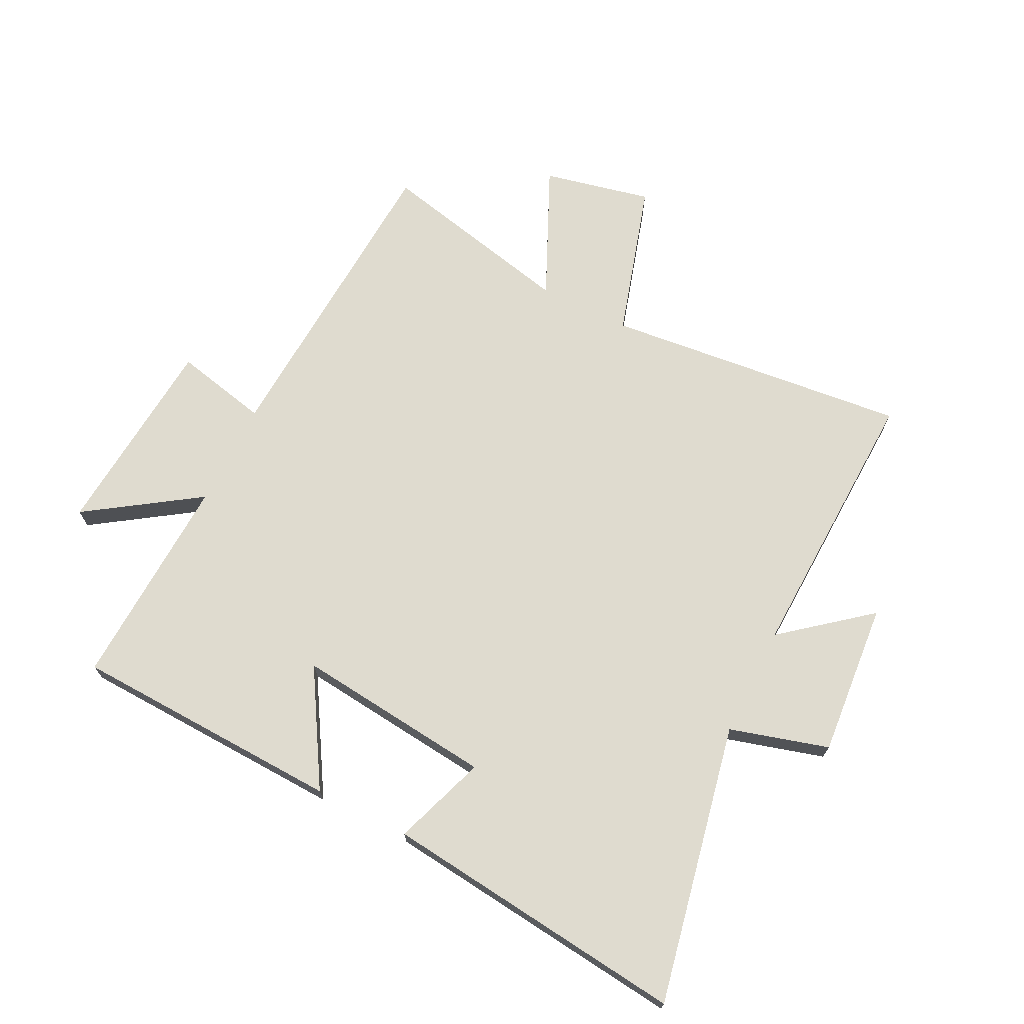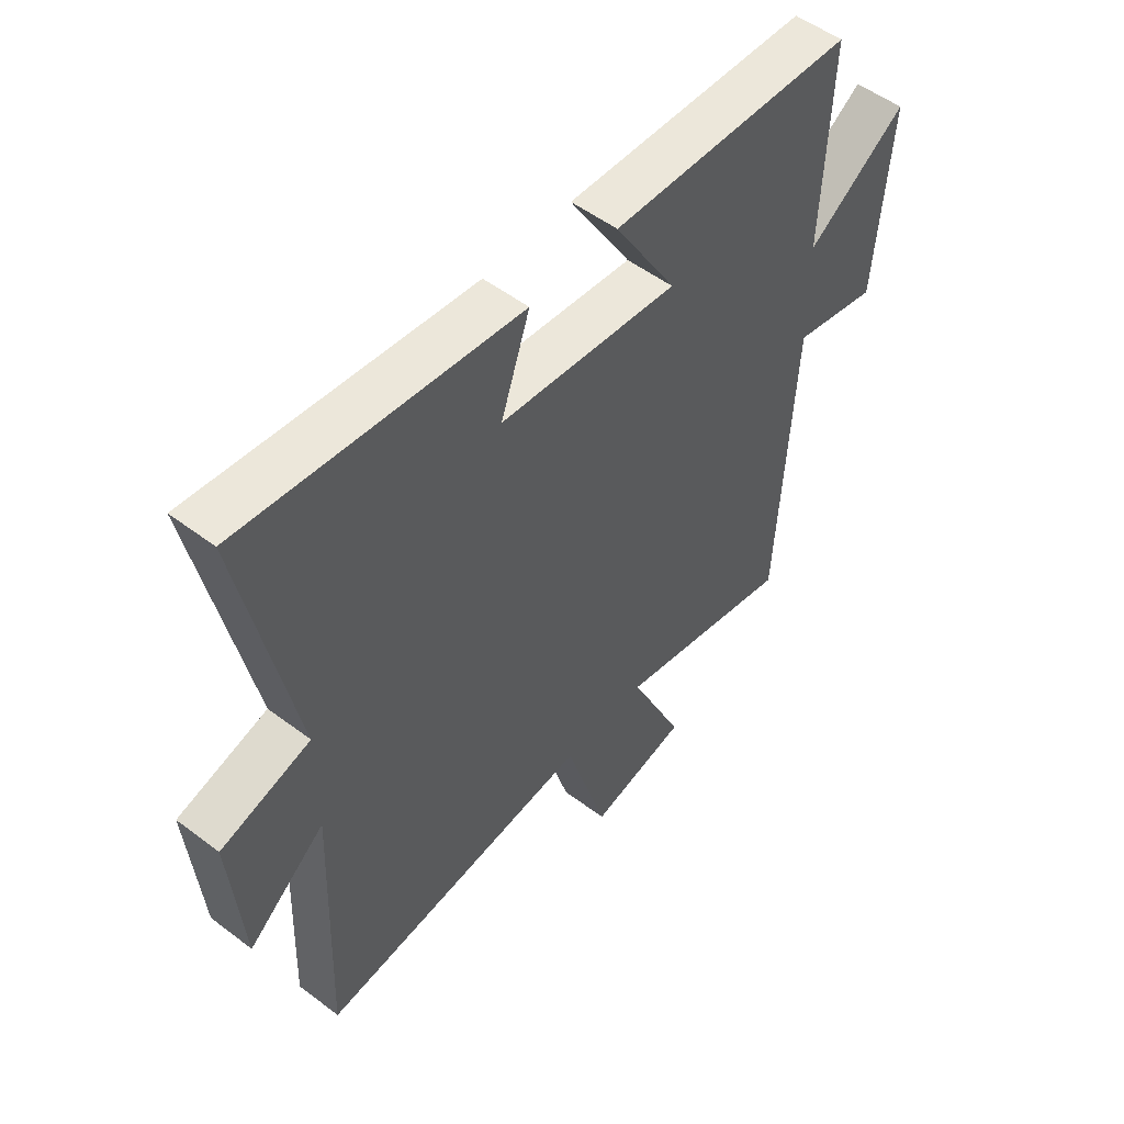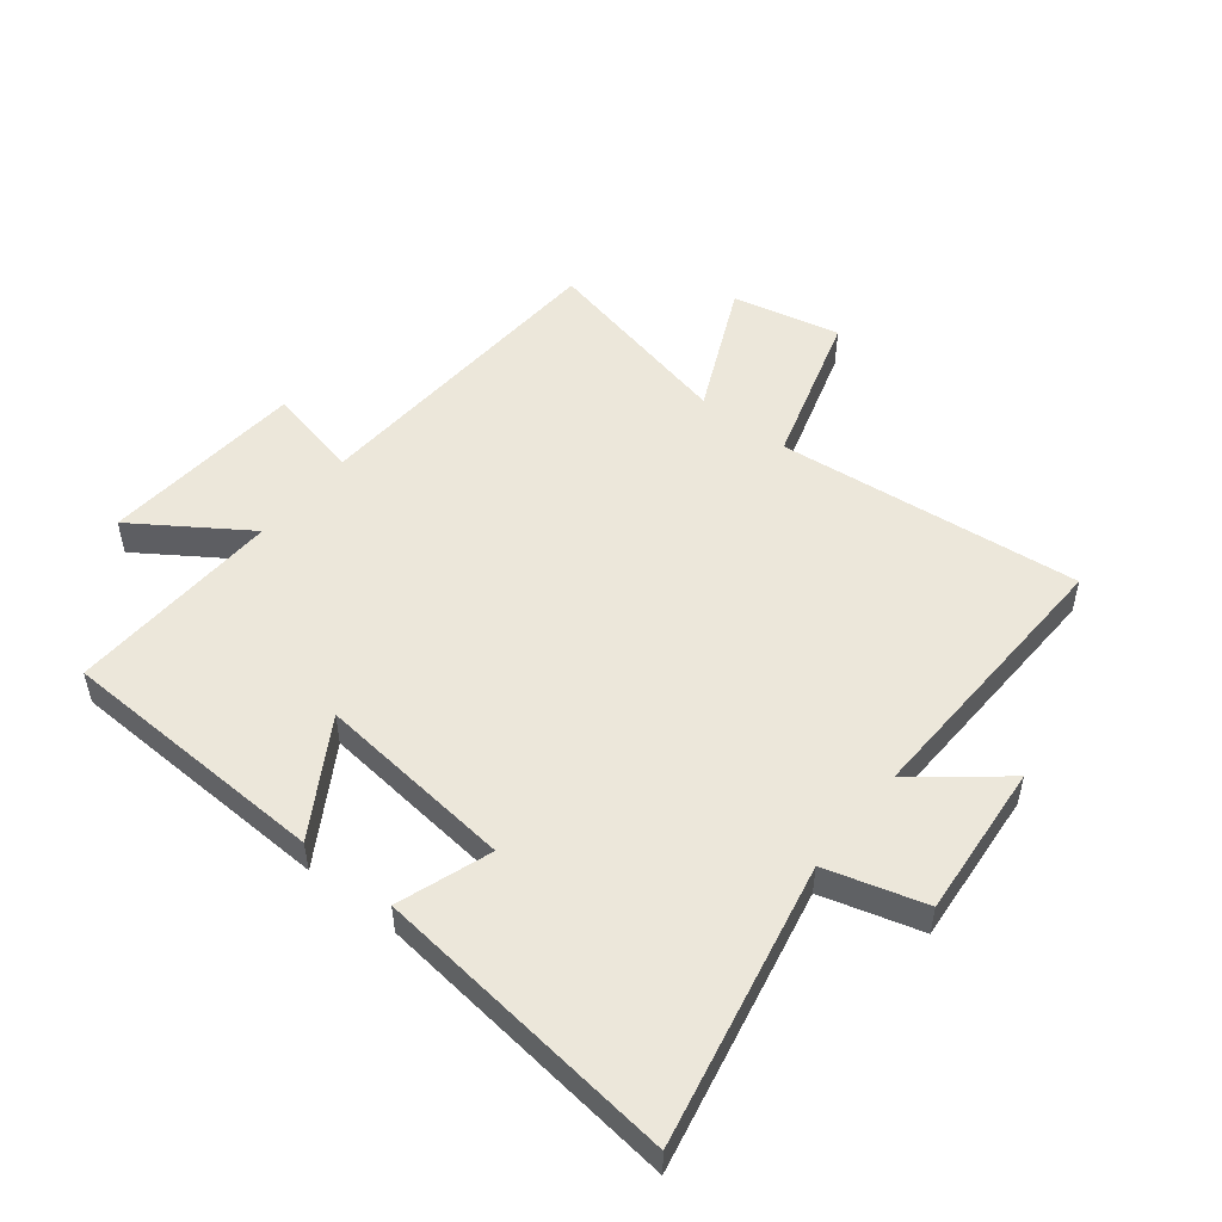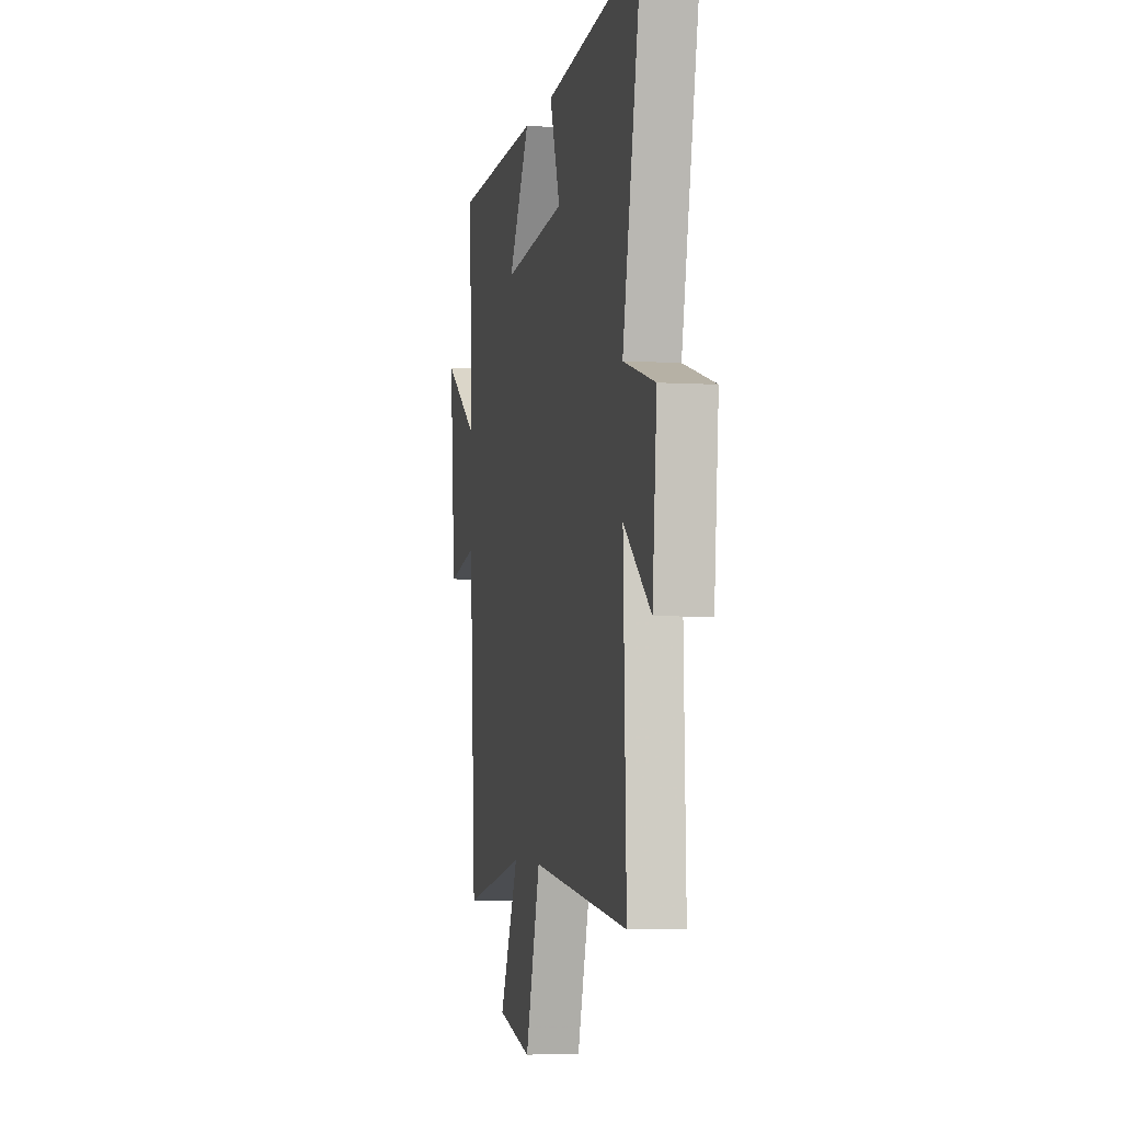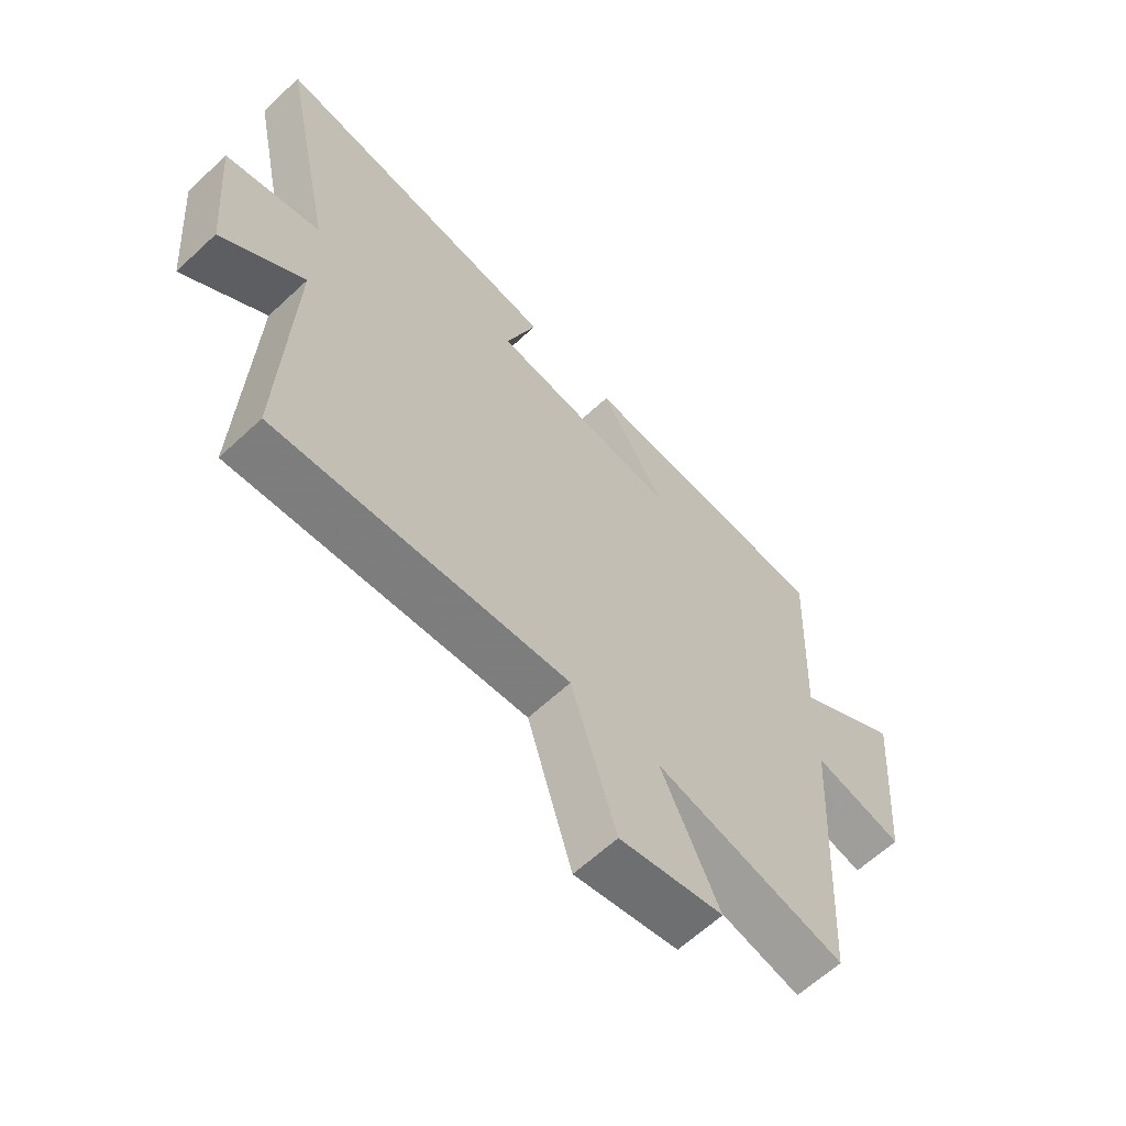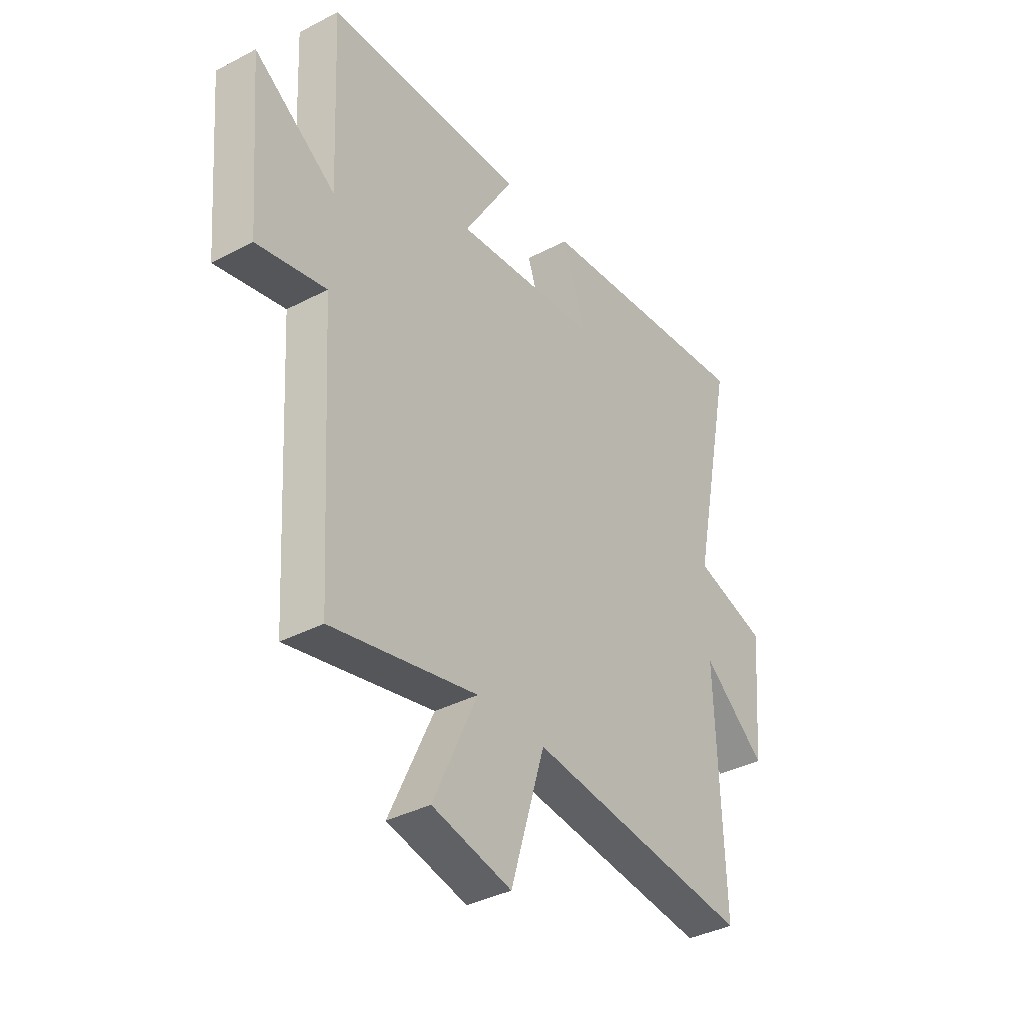
<metadata>
{"format":"obj","ext":"obj","renderer":"f3d","projection":"perspective","resolution":1024,"background":"white","views":[{"elev":70.4,"azim":26.7,"up":"+Y"},{"elev":52.1,"azim":129.3,"up":"+Z"},{"elev":51.5,"azim":38.5,"up":"+Y"},{"elev":-4.1,"azim":78.1,"up":"+Z"},{"elev":-63.4,"azim":133.2,"up":"+Z"},{"elev":-37.1,"azim":-55.9,"up":"+Z"}]}
</metadata>
<code>
v 0.516 0.07 -0.554
v 0.014 0.07 -0.5
v -0.063 0.07 -0.755
v -0.241 0.07 -0.715
v -0.142 0.07 -0.5
v -0.469 0.07 -0.572
v -0.5 0.07 -0.049
v -0.655 0.07 -0.083
v -0.683 0.07 0.253
v -0.5 0.07 0.129
v -0.516 0.07 0.484
v -0.069 0.07 0.5
v -0.182 0.07 0.313
v 0.144 0.07 0.347
v 0.091 0.07 0.5
v 0.595 0.07 0.556
v 0.5 0.07 0.095
v 0.663 0.07 0.048
v 0.641 0.07 -0.206
v 0.5 0.07 -0.091
v 0.516 0 -0.554
v 0.014 0 -0.5
v -0.063 0 -0.755
v -0.241 0 -0.715
v -0.142 0 -0.5
v -0.469 0 -0.572
v -0.5 0 -0.049
v -0.655 0 -0.083
v -0.683 0 0.253
v -0.5 0 0.129
v -0.516 0 0.484
v -0.069 0 0.5
v -0.182 0 0.313
v 0.144 0 0.347
v 0.091 0 0.5
v 0.595 0 0.556
v 0.5 0 0.095
v 0.663 0 0.048
v 0.641 0 -0.206
v 0.5 0 -0.091
f 17 18 19 20
f 14 15 16 17
f 13 14 17 20
f 10 11 12 13
f 20 1 2
f 13 20 2
f 10 13 2
f 7 8 9 10
f 5 6 7 10
f 2 3 4 5
f 2 5 10
f 40 39 38 37
f 37 36 35 34
f 40 37 34 33
f 33 32 31 30
f 22 21 40
f 22 40 33
f 22 33 30
f 30 29 28 27
f 30 27 26 25
f 25 24 23 22
f 30 25 22
f 1 21 22 2
f 2 22 23 3
f 3 23 24 4
f 4 24 25 5
f 5 25 26 6
f 6 26 27 7
f 7 27 28 8
f 8 28 29 9
f 9 29 30 10
f 10 30 31 11
f 11 31 32 12
f 12 32 33 13
f 13 33 34 14
f 14 34 35 15
f 15 35 36 16
f 16 36 37 17
f 17 37 38 18
f 18 38 39 19
f 19 39 40 20
f 20 40 21 1

</code>
